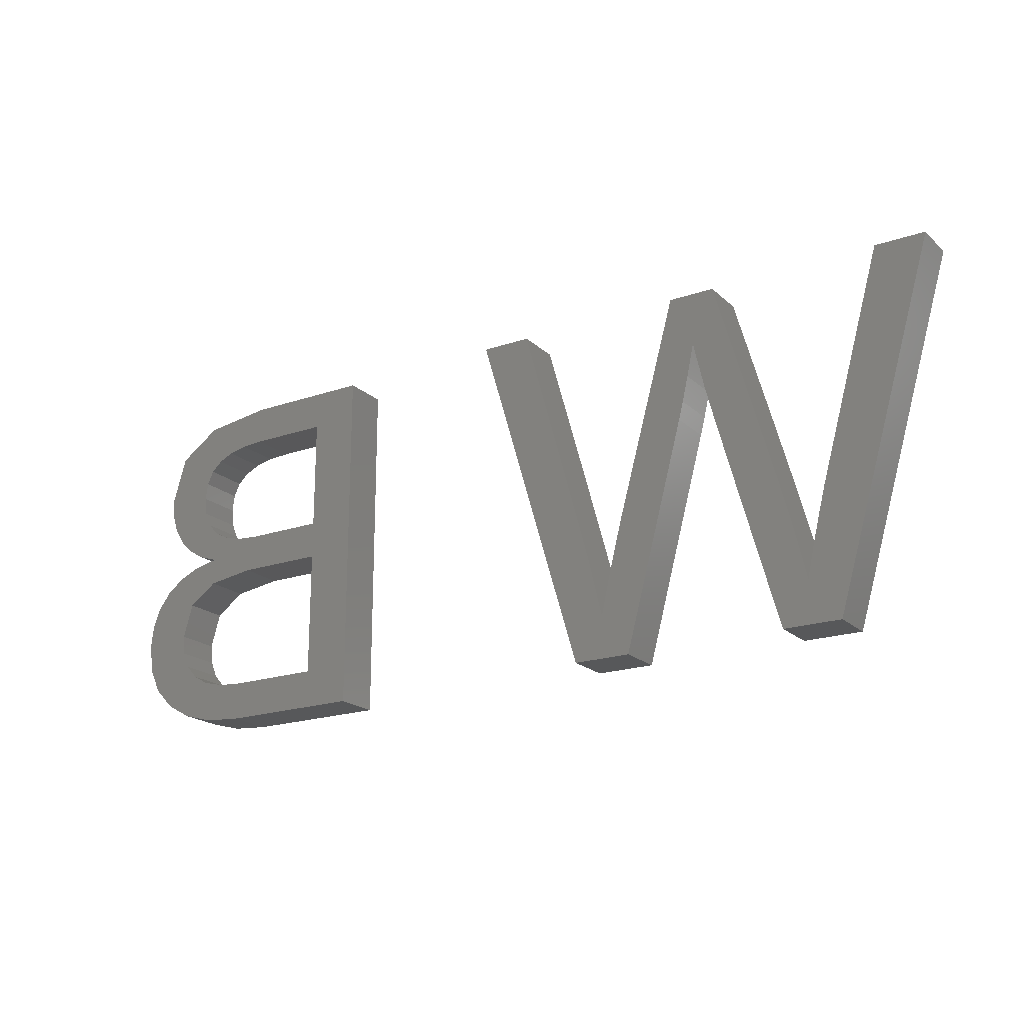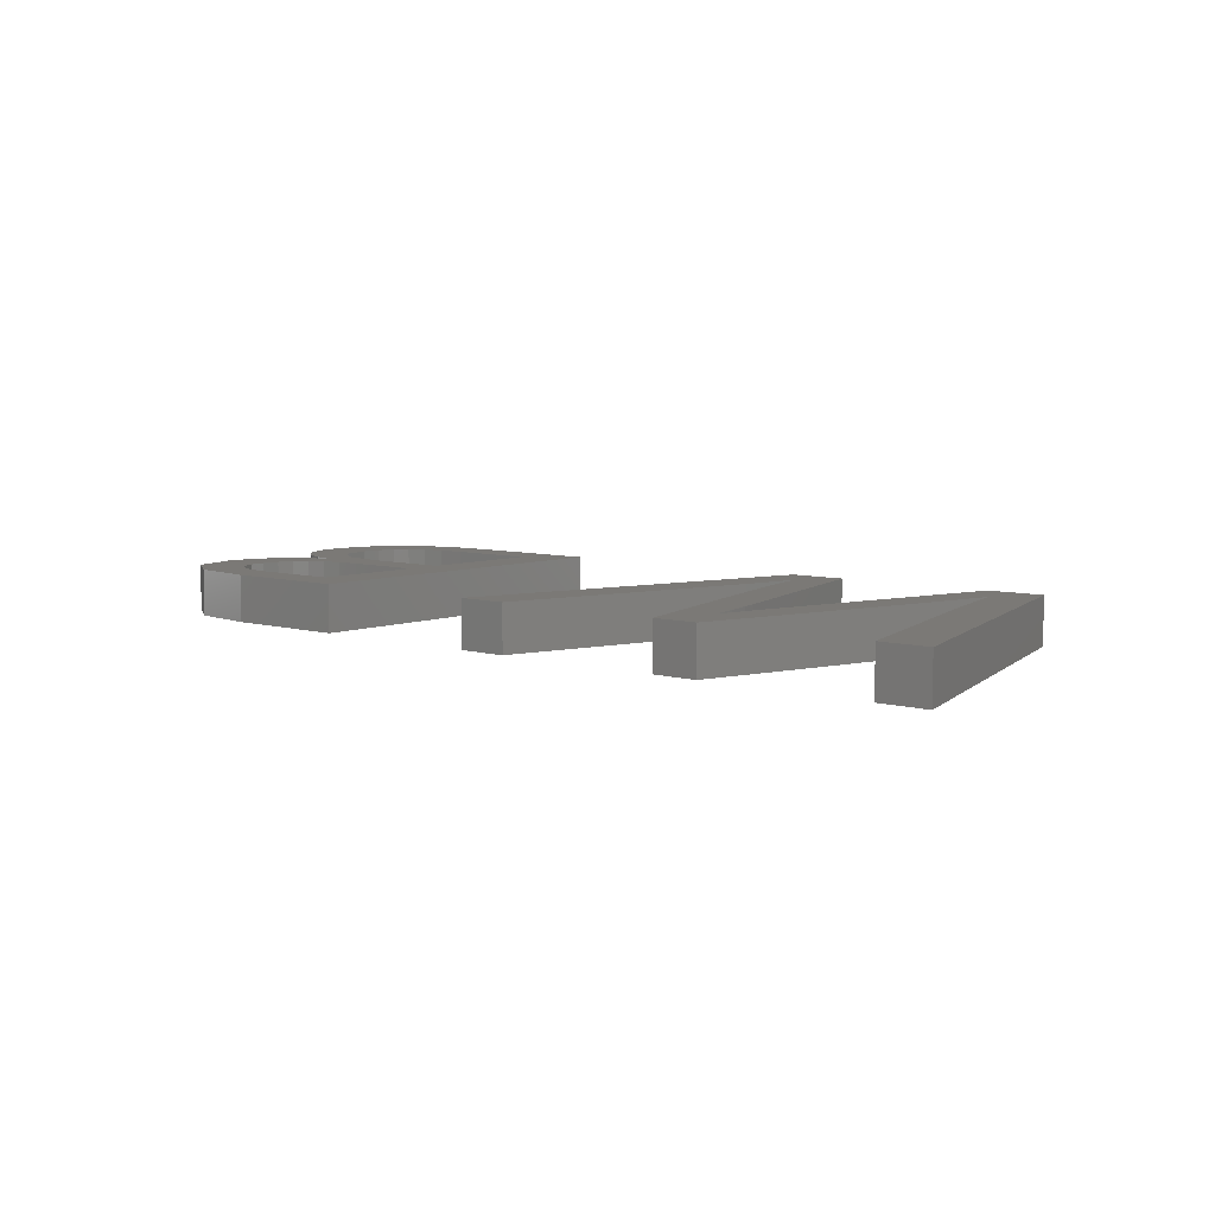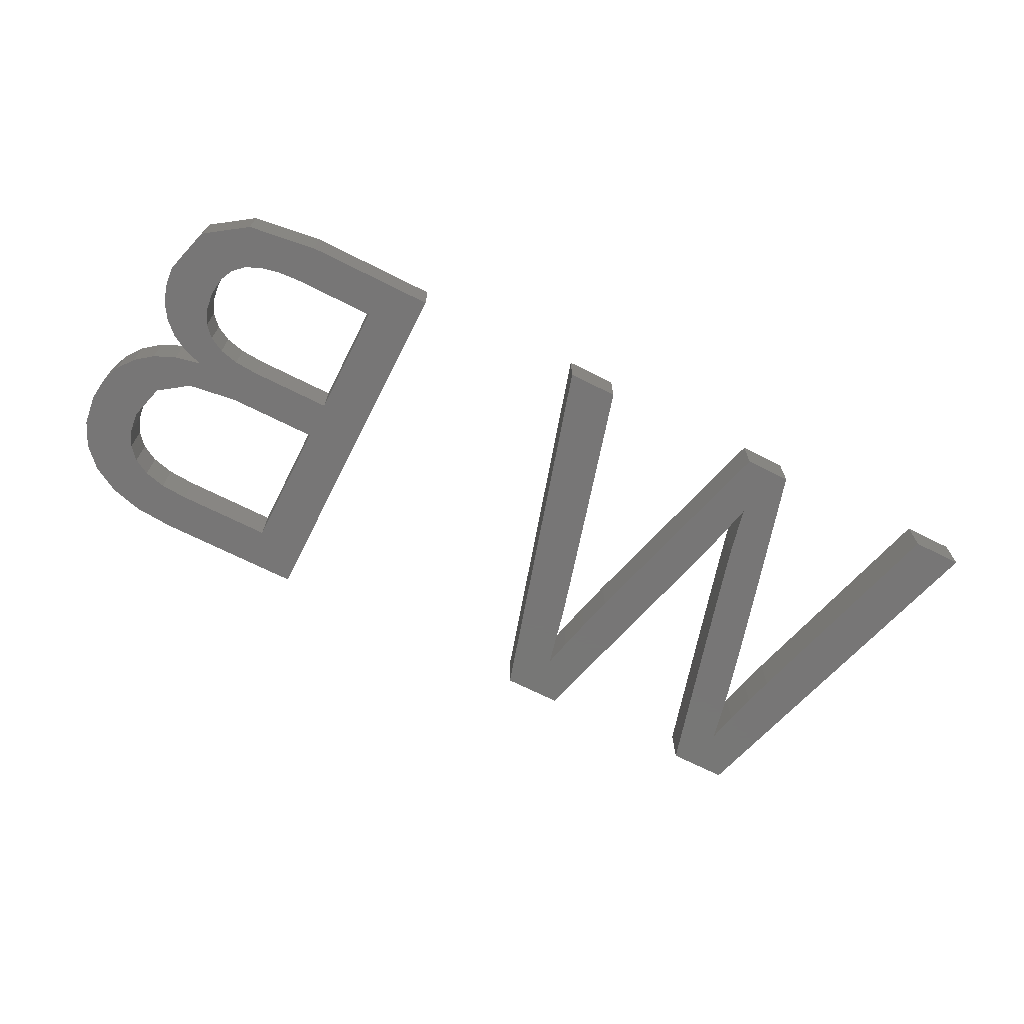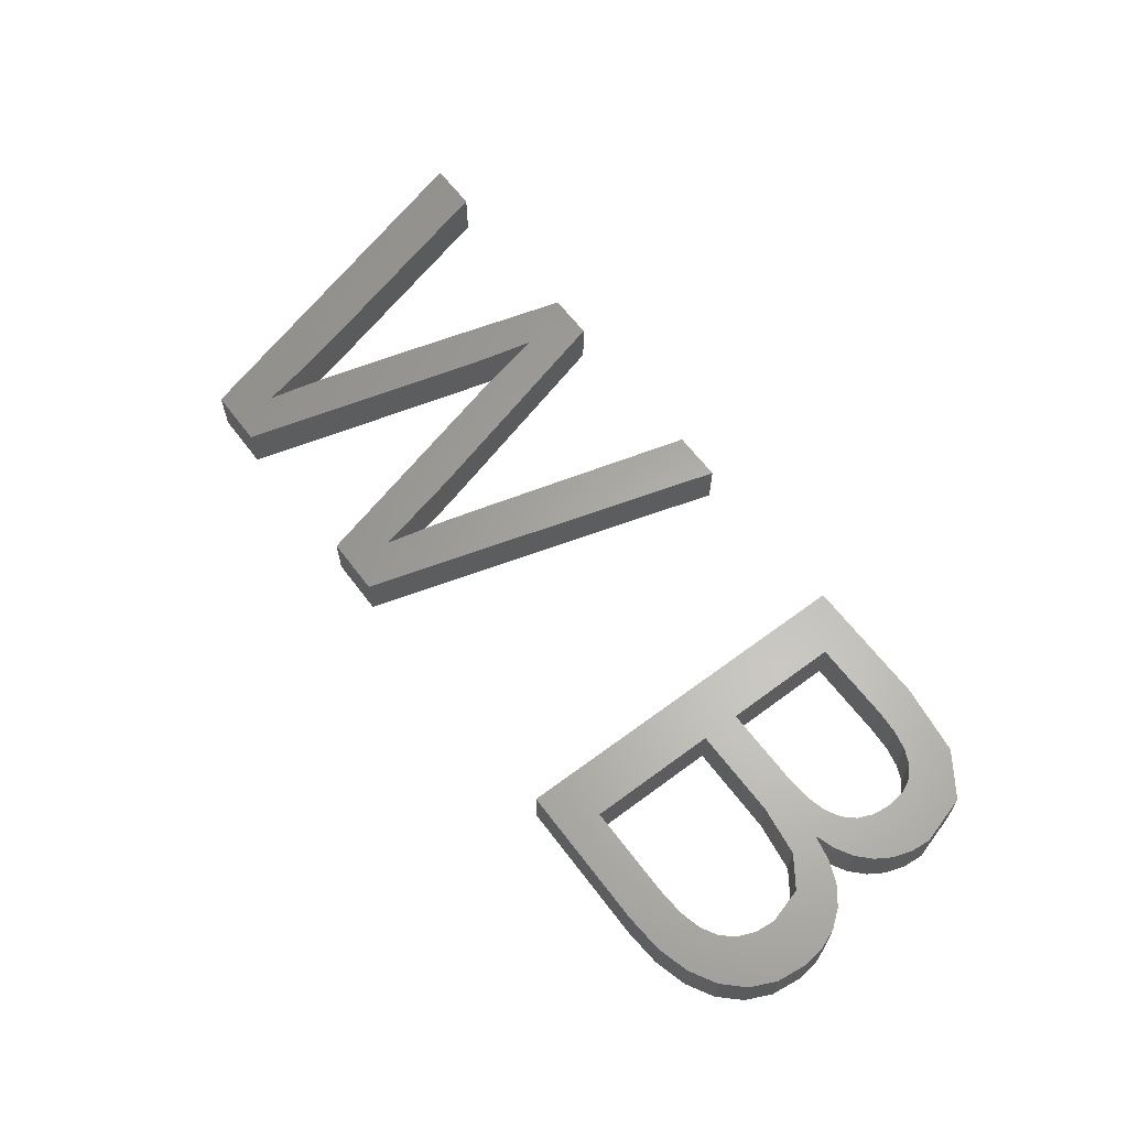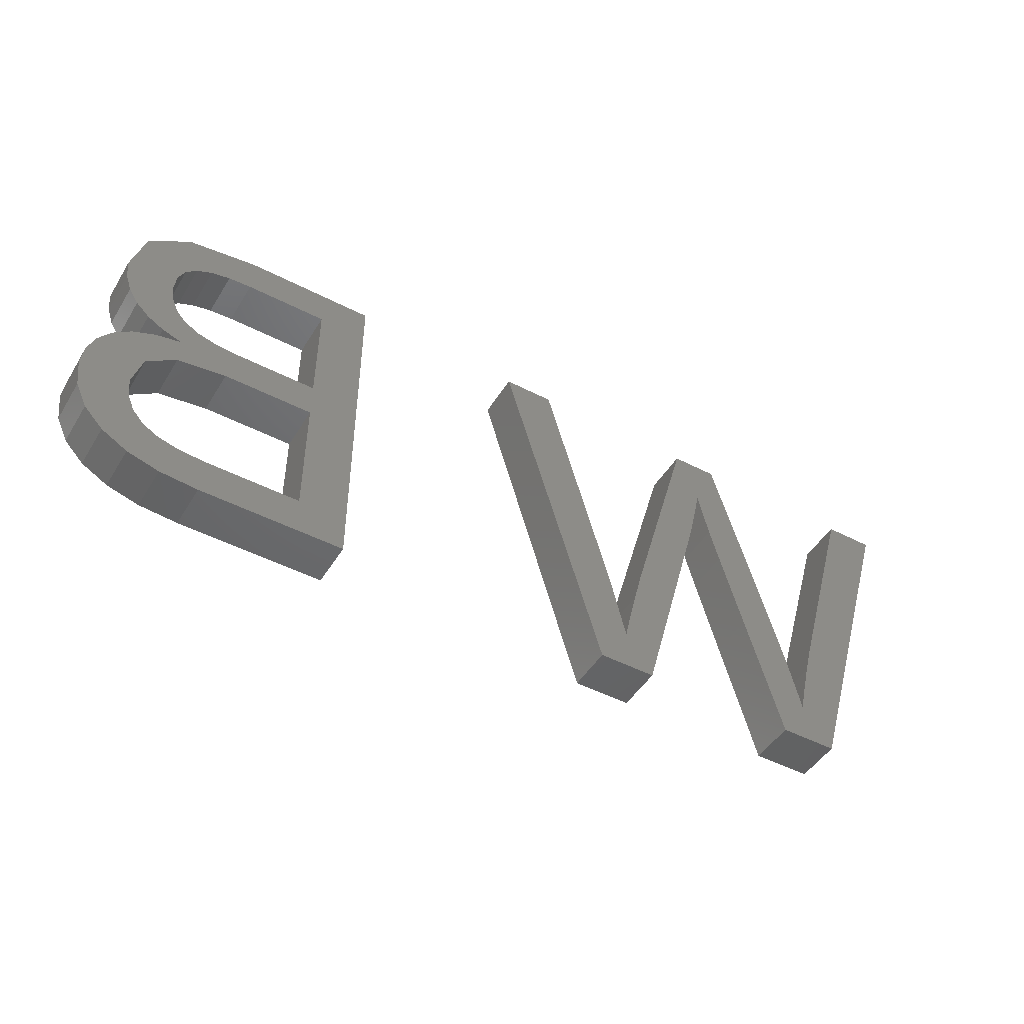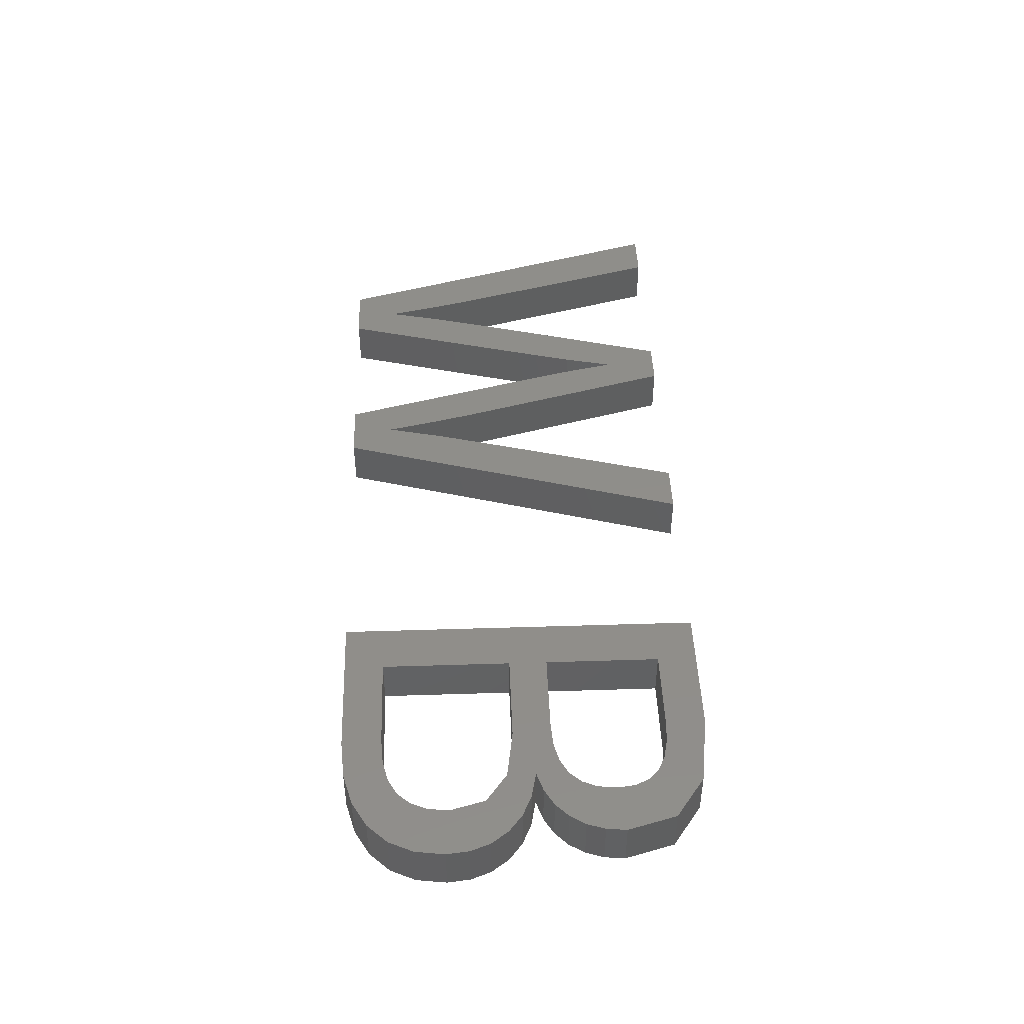
<metadata>
{"format":"stl","ext":"stl","renderer":"f3d","projection":"perspective","resolution":1024,"background":"white","views":[{"elev":-19.8,"azim":-147.6,"up":"+Y"},{"elev":6.8,"azim":-139.3,"up":"+Z"},{"elev":-69.1,"azim":153.2,"up":"+Z"},{"elev":63.1,"azim":53.0,"up":"+Z"},{"elev":-47.5,"azim":149.7,"up":"+Y"},{"elev":44.8,"azim":87.9,"up":"+Z"}]}
</metadata>
<code>
# stl→obj: 172 verts, 344 faces
v 17.52 20.3 2
v 18.34 17.19 2
v 16 14.89 2
v 18.05 15.88 2
v 18.52 17.99 2
v 17.63 14.29 2
v 15 11.26 2
v 25.14 14.5 2
v 26.76 20.3 2
v 28.92 20.3 2
v 24.41 5 2
v 19.51 20.3 2
v 16.64 10.67 2
v 14.51 9.427 2
v 23.13 6.822 2
v 21.94 5 2
v 22.87 7.98 2
v 24.13 10.82 2
v 23.7 9.238 2
v 23.23 7.202 2
v 22.55 9.298 2
v 22.17 10.77 2
v 19.28 14.72 2
v 18.83 16.58 2
v 19.08 15.49 2
v 14.29 8.51 2
v 15.08 5 2
v 14.09 7.642 2
v 13.91 6.822 2
v 12.61 5 2
v 8.098 20.3 2
v 13.01 10.58 2
v 13.32 9.351 2
v 10.26 20.3 2
v 13.62 8.099 2
v 46.13 9.46 2
v 48.23 9.296 2
v 46.04 8.607 2
v 47.79 11.1 2
v 45.71 10.96 2
v 47.24 11.82 2
v 46.49 12.4 2
v 45.56 12.81 2
v 44.45 11.85 2
v 47.57 6.985 2
v 48.06 8.04 2
v 44.44 13.04 2
v 42.35 12.15 2
v 45.75 7.908 2
v 45.27 7.362 2
v 46.74 6.131 2
v 45.63 5.503 2
v 36.43 5 2
v 38.5 12.15 2
v 38.5 6.659 2
v 45.26 16.32 2
v 45.16 17.07 2
v 47.34 16.57 2
v 47.25 15.71 2
v 45.17 15.53 2
v 46.74 18.64 2
v 44.88 17.67 2
v 44.95 19.88 2
v 43.77 18.4 2
v 42.95 18.58 2
v 41.97 20.3 2
v 41.97 18.64 2
v 38.5 13.77 2
v 41.97 13.77 2
v 42.62 5 2
v 42.51 6.659 2
v 36.43 20.3 2
v 38.5 18.64 2
v 44.41 18.1 2
v 47 14.95 2
v 46.58 14.28 2
v 44.89 14.89 2
v 46.01 13.73 2
v 45.29 13.32 2
v 44.44 14.39 2
v 43.8 14.05 2
v 42.98 13.84 2
v 43.66 6.737 2
v 44.25 5.126 2
v 48.12 10.26 2
v 44.58 6.971 2
v 16 14.89 4
v 18.34 17.19 4
v 17.52 20.3 4
v 18.05 15.88 4
v 18.52 17.99 4
v 17.63 14.29 4
v 15 11.26 4
v 28.92 20.3 4
v 26.76 20.3 4
v 25.14 14.5 4
v 24.41 5 4
v 19.51 20.3 4
v 16.64 10.67 4
v 14.51 9.427 4
v 22.87 7.98 4
v 21.94 5 4
v 23.13 6.822 4
v 24.13 10.82 4
v 23.7 9.238 4
v 23.23 7.202 4
v 22.55 9.298 4
v 22.17 10.77 4
v 19.28 14.72 4
v 18.83 16.58 4
v 19.08 15.49 4
v 14.29 8.51 4
v 15.08 5 4
v 14.09 7.642 4
v 13.91 6.822 4
v 12.61 5 4
v 13.01 10.58 4
v 8.098 20.3 4
v 13.32 9.351 4
v 10.26 20.3 4
v 13.62 8.099 4
v 46.04 8.607 4
v 48.23 9.296 4
v 46.13 9.46 4
v 45.71 10.96 4
v 47.79 11.1 4
v 47.24 11.82 4
v 46.49 12.4 4
v 45.56 12.81 4
v 44.45 11.85 4
v 48.06 8.04 4
v 47.57 6.985 4
v 42.35 12.15 4
v 44.44 13.04 4
v 45.75 7.908 4
v 45.63 5.503 4
v 46.74 6.131 4
v 45.27 7.362 4
v 38.5 6.659 4
v 38.5 12.15 4
v 36.43 5 4
v 47.34 16.57 4
v 45.16 17.07 4
v 45.26 16.32 4
v 47.25 15.71 4
v 45.17 15.53 4
v 44.88 17.67 4
v 46.74 18.64 4
v 42.95 18.58 4
v 43.77 18.4 4
v 44.95 19.88 4
v 41.97 20.3 4
v 41.97 18.64 4
v 41.97 13.77 4
v 38.5 13.77 4
v 42.51 6.659 4
v 42.62 5 4
v 36.43 20.3 4
v 38.5 18.64 4
v 44.41 18.1 4
v 47 14.95 4
v 44.89 14.89 4
v 46.58 14.28 4
v 45.29 13.32 4
v 46.01 13.73 4
v 44.44 14.39 4
v 43.8 14.05 4
v 42.98 13.84 4
v 44.25 5.126 4
v 43.66 6.737 4
v 48.12 10.26 4
v 44.58 6.971 4
f 1 2 3
f 2 4 3
f 5 2 1
f 3 4 6
f 7 3 6
f 8 9 10
f 10 11 8
f 5 1 12
f 13 7 6
f 13 14 7
f 15 16 17
f 18 8 11
f 19 18 11
f 20 19 11
f 16 15 11
f 15 20 11
f 21 17 16
f 22 21 16
f 23 22 16
f 12 24 5
f 23 25 22
f 25 12 22
f 24 12 25
f 13 26 14
f 13 27 26
f 26 27 28
f 28 27 29
f 29 27 30
f 31 32 30
f 30 32 33
f 32 31 34
f 35 30 33
f 35 29 30
f 36 37 38
f 39 36 40
f 41 39 40
f 42 41 40
f 43 42 40
f 44 43 40
f 45 38 46
f 47 44 48
f 45 49 38
f 50 51 52
f 53 54 55
f 56 57 58
f 56 58 59
f 60 56 59
f 61 57 62
f 63 64 65
f 66 63 65
f 65 67 66
f 68 69 54
f 70 55 71
f 54 53 72
f 66 73 72
f 73 68 72
f 67 73 66
f 63 74 64
f 63 62 74
f 63 61 62
f 57 61 58
f 75 60 59
f 60 76 77
f 75 76 60
f 77 78 79
f 76 78 77
f 77 79 80
f 80 79 47
f 81 80 47
f 69 82 48
f 82 81 47
f 70 83 84
f 54 69 48
f 53 55 70
f 68 54 72
f 48 82 47
f 44 47 43
f 36 85 37
f 39 85 36
f 38 37 46
f 45 51 49
f 49 51 50
f 50 52 86
f 86 52 84
f 71 83 70
f 83 86 84
f 87 88 89
f 87 90 88
f 89 88 91
f 92 90 87
f 92 87 93
f 94 95 96
f 96 97 94
f 98 89 91
f 92 93 99
f 93 100 99
f 101 102 103
f 97 96 104
f 97 104 105
f 97 105 106
f 97 103 102
f 97 106 103
f 102 101 107
f 102 107 108
f 102 108 109
f 91 110 98
f 108 111 109
f 108 98 111
f 111 98 110
f 100 112 99
f 112 113 99
f 114 113 112
f 115 113 114
f 116 113 115
f 116 117 118
f 119 117 116
f 120 118 117
f 119 116 121
f 116 115 121
f 122 123 124
f 125 124 126
f 125 126 127
f 125 127 128
f 125 128 129
f 125 129 130
f 131 122 132
f 133 130 134
f 122 135 132
f 136 137 138
f 139 140 141
f 142 143 144
f 145 142 144
f 145 144 146
f 147 143 148
f 149 150 151
f 149 151 152
f 152 153 149
f 140 154 155
f 156 139 157
f 158 141 140
f 158 159 152
f 158 155 159
f 152 159 153
f 150 160 151
f 160 147 151
f 147 148 151
f 142 148 143
f 145 146 161
f 162 163 146
f 146 163 161
f 164 165 162
f 162 165 163
f 166 164 162
f 134 164 166
f 134 166 167
f 133 168 154
f 134 167 168
f 169 170 157
f 133 154 140
f 157 139 141
f 158 140 155
f 134 168 133
f 129 134 130
f 123 171 124
f 124 171 126
f 131 123 122
f 135 137 132
f 138 137 135
f 172 136 138
f 169 136 172
f 157 170 156
f 169 172 170
f 6 99 13
f 6 92 99
f 4 92 6
f 4 90 92
f 2 90 4
f 2 88 90
f 5 88 2
f 5 91 88
f 24 91 5
f 24 110 91
f 25 110 24
f 25 111 110
f 23 111 25
f 23 109 111
f 16 109 23
f 16 102 109
f 11 102 16
f 11 97 102
f 10 97 11
f 10 94 97
f 9 94 10
f 9 95 94
f 8 95 9
f 8 96 95
f 18 96 8
f 18 104 96
f 19 104 18
f 19 105 104
f 20 105 19
f 20 106 105
f 15 106 20
f 15 103 106
f 17 103 15
f 17 101 103
f 21 101 17
f 21 107 101
f 22 107 21
f 22 108 107
f 12 108 22
f 12 98 108
f 1 98 12
f 1 89 98
f 3 89 1
f 3 87 89
f 7 87 3
f 7 93 87
f 14 93 7
f 14 100 93
f 26 100 14
f 26 112 100
f 28 112 26
f 28 114 112
f 29 114 28
f 29 115 114
f 35 115 29
f 35 121 115
f 33 121 35
f 33 119 121
f 32 119 33
f 32 117 119
f 34 117 32
f 34 120 117
f 31 120 34
f 31 118 120
f 30 118 31
f 30 116 118
f 27 116 30
f 27 113 116
f 13 113 27
f 13 99 113
f 52 169 84
f 52 136 169
f 51 136 52
f 51 137 136
f 45 137 51
f 45 132 137
f 46 132 45
f 46 131 132
f 37 131 46
f 37 123 131
f 85 123 37
f 85 171 123
f 39 171 85
f 39 126 171
f 41 126 39
f 41 127 126
f 42 127 41
f 42 128 127
f 43 128 42
f 43 129 128
f 47 129 43
f 47 134 129
f 79 134 47
f 79 164 134
f 78 164 79
f 78 165 164
f 76 165 78
f 76 163 165
f 75 163 76
f 75 161 163
f 59 161 75
f 59 145 161
f 58 145 59
f 58 142 145
f 61 142 58
f 61 148 142
f 63 148 61
f 63 151 148
f 66 151 63
f 66 152 151
f 72 152 66
f 72 158 152
f 53 158 72
f 53 141 158
f 70 141 53
f 70 157 141
f 84 157 70
f 84 169 157
f 73 159 68
f 155 68 159
f 67 153 73
f 159 73 153
f 65 149 67
f 153 67 149
f 64 150 65
f 149 65 150
f 74 160 64
f 150 64 160
f 62 147 74
f 160 74 147
f 57 143 62
f 147 62 143
f 56 144 57
f 143 57 144
f 60 146 56
f 144 56 146
f 77 162 60
f 146 60 162
f 80 166 77
f 162 77 166
f 81 167 80
f 166 80 167
f 82 168 81
f 167 81 168
f 69 154 82
f 168 82 154
f 68 155 69
f 154 69 155
f 54 140 55
f 139 55 140
f 48 133 54
f 140 54 133
f 44 130 48
f 133 48 130
f 40 125 44
f 130 44 125
f 36 124 40
f 125 40 124
f 38 122 36
f 124 36 122
f 49 135 38
f 122 38 135
f 50 138 49
f 135 49 138
f 86 172 50
f 138 50 172
f 83 170 86
f 172 86 170
f 71 156 83
f 170 83 156
f 55 139 71
f 156 71 139

</code>
